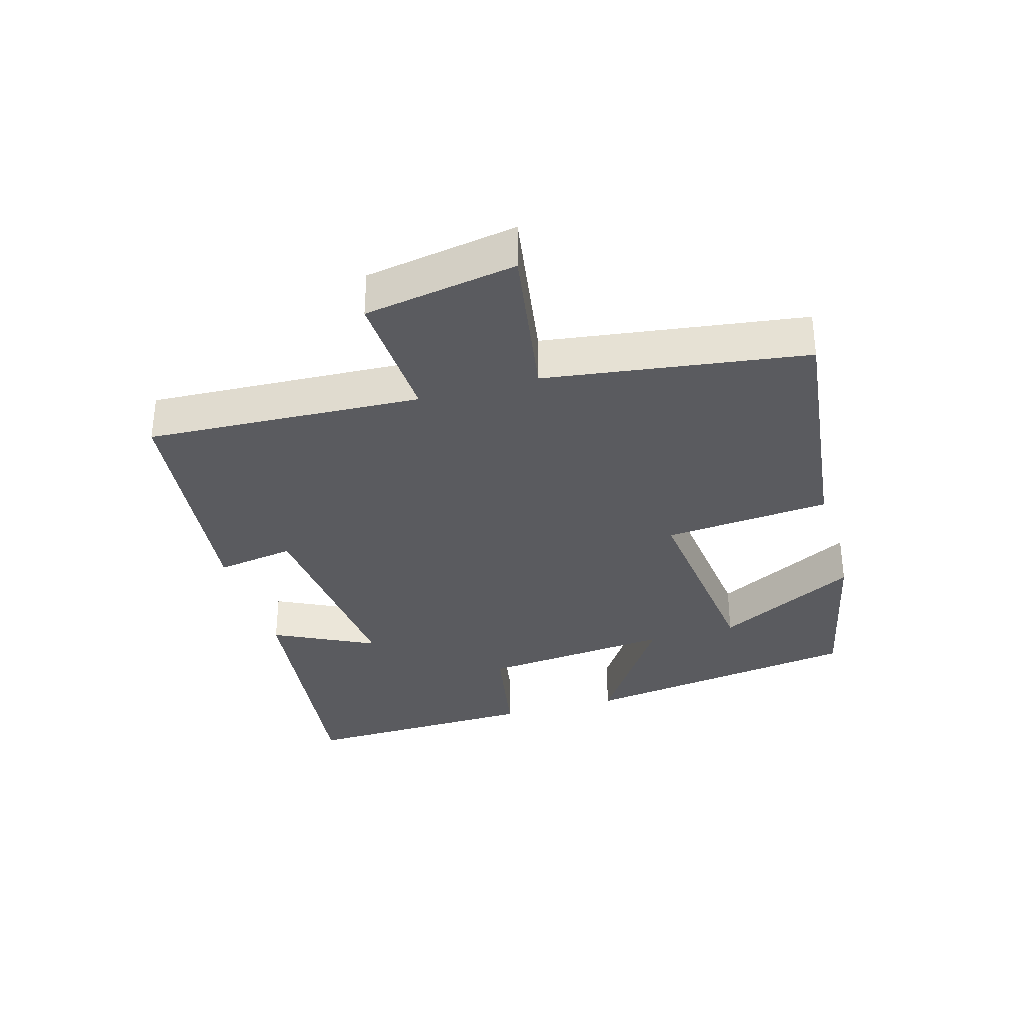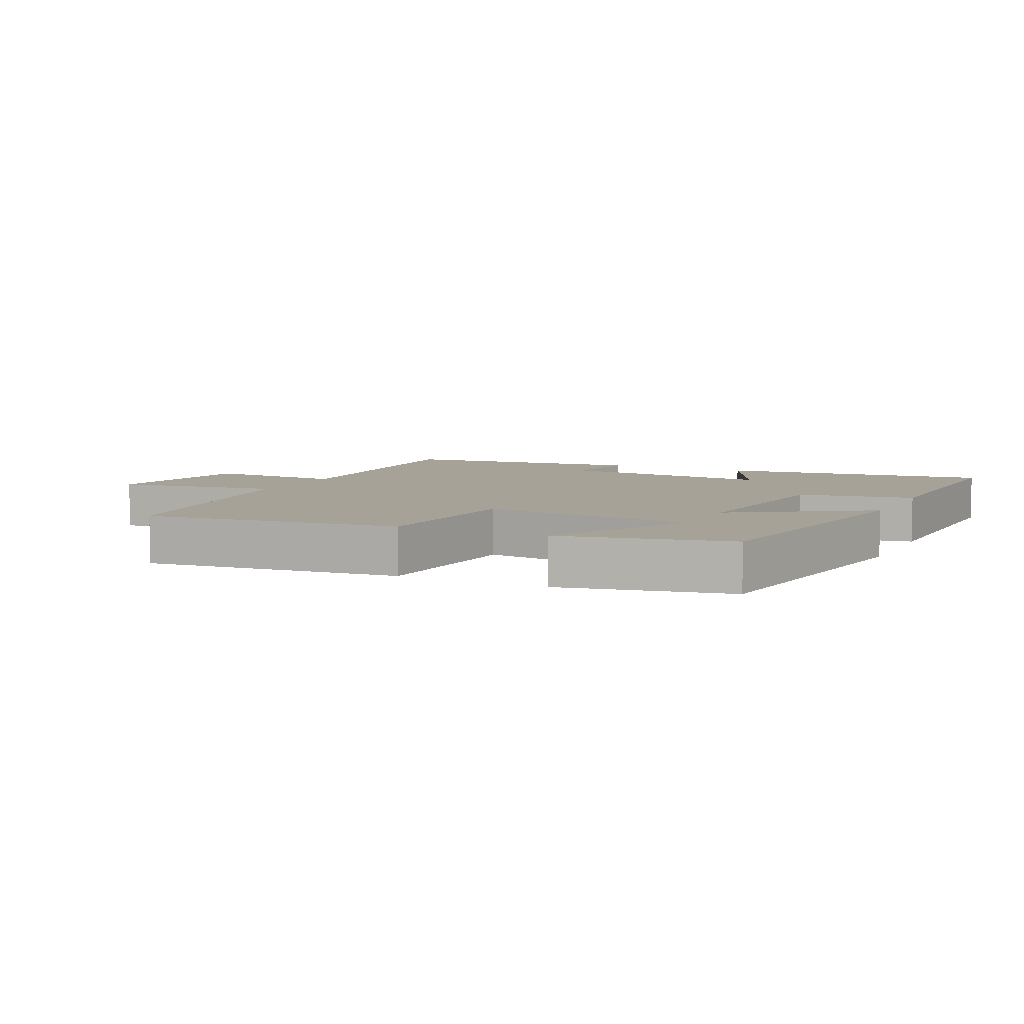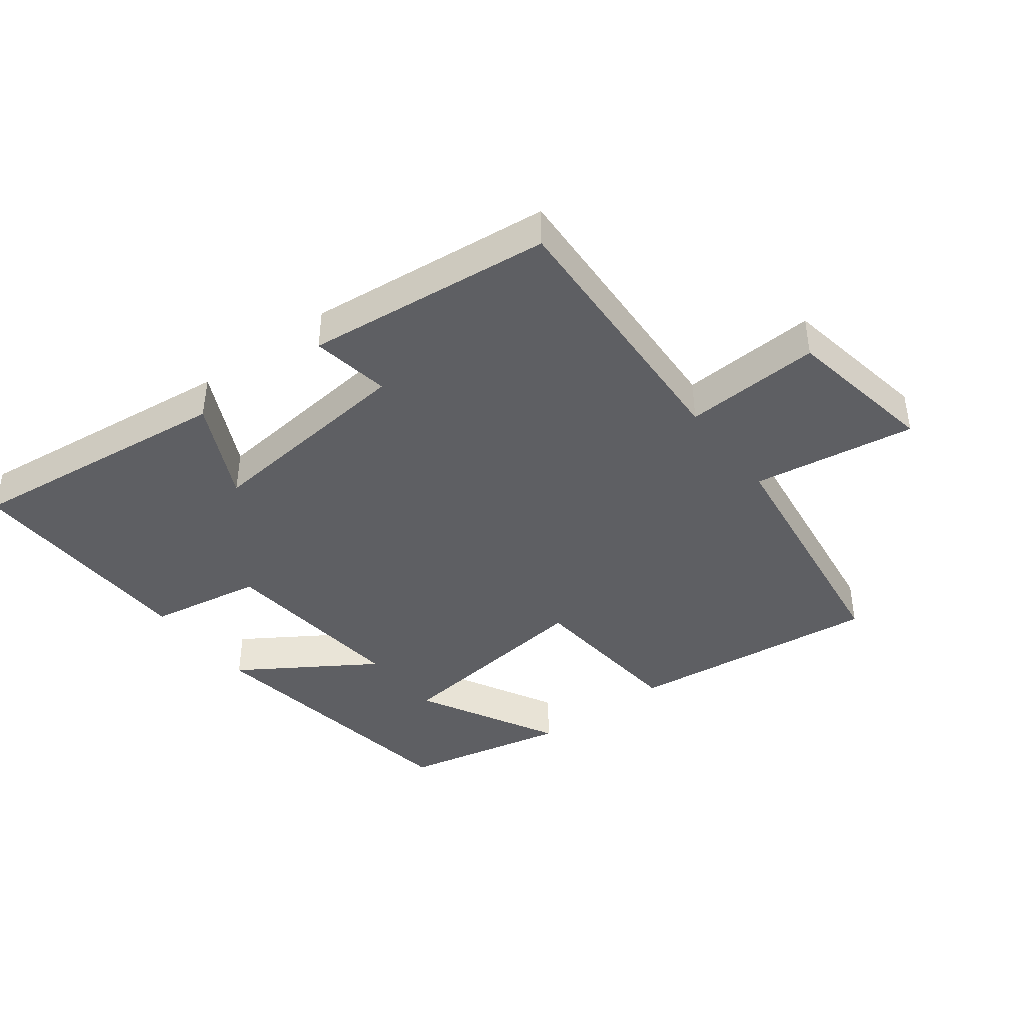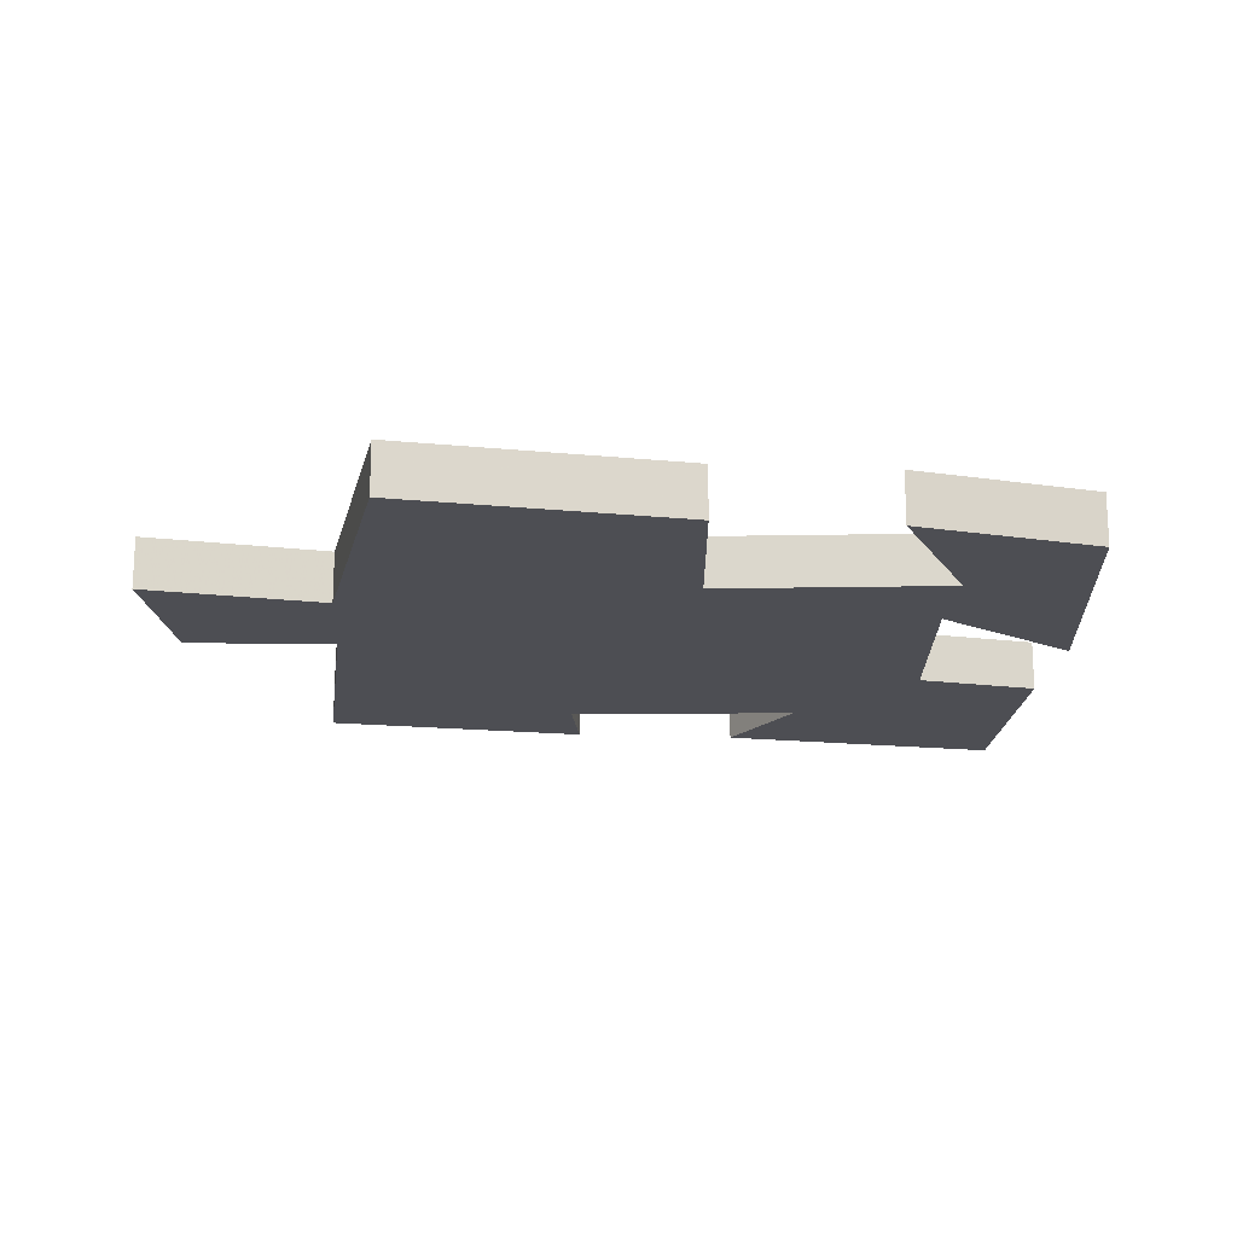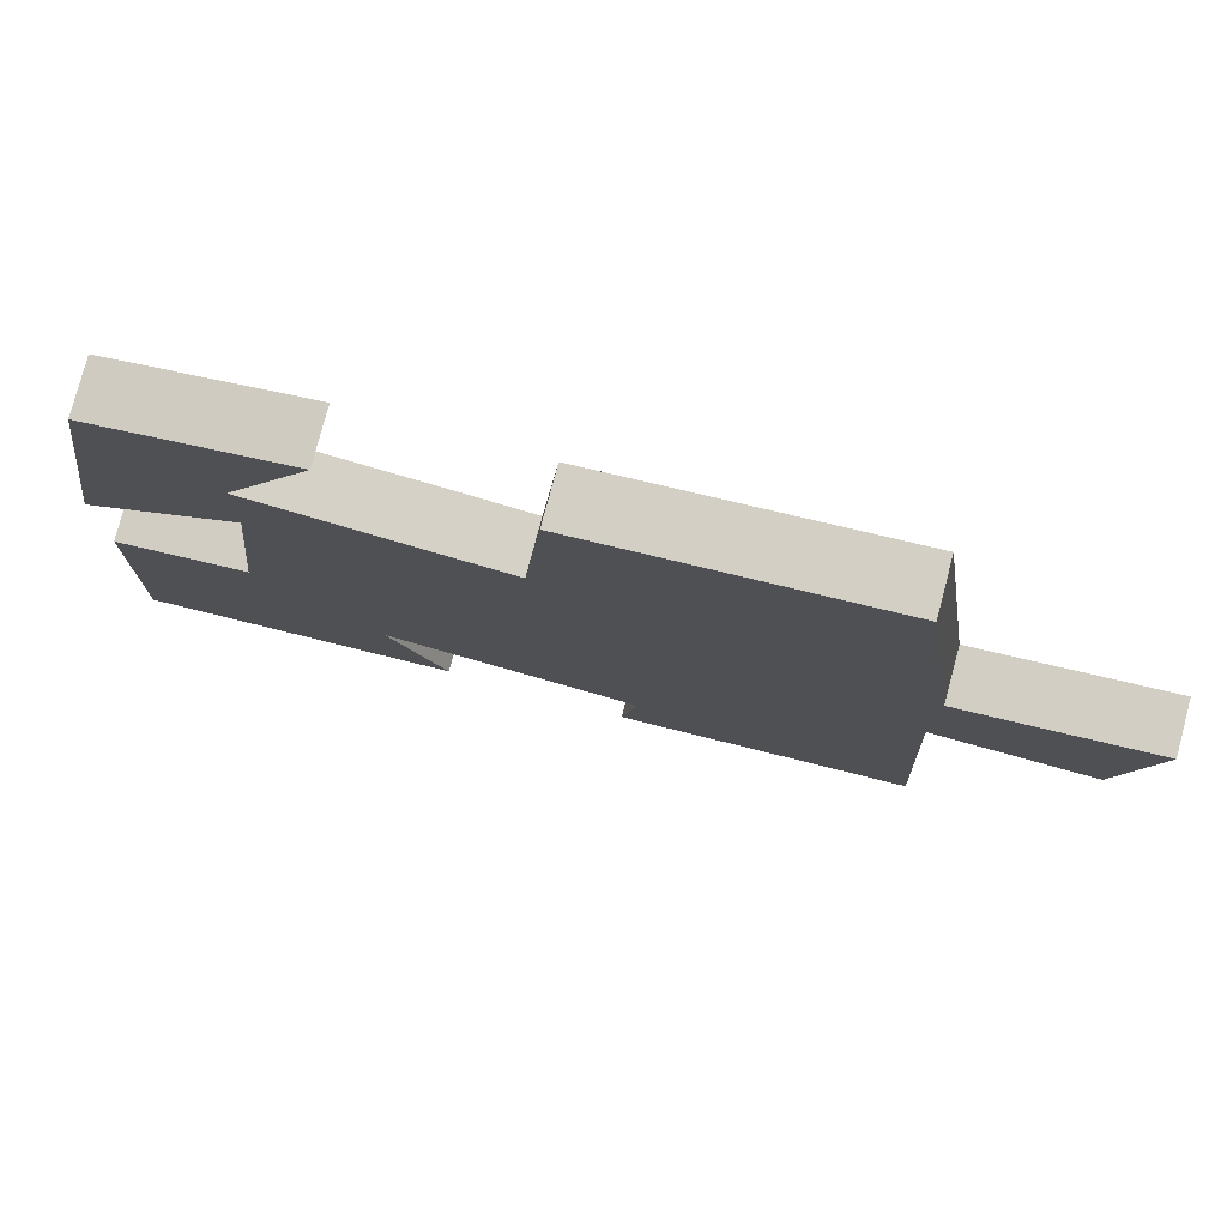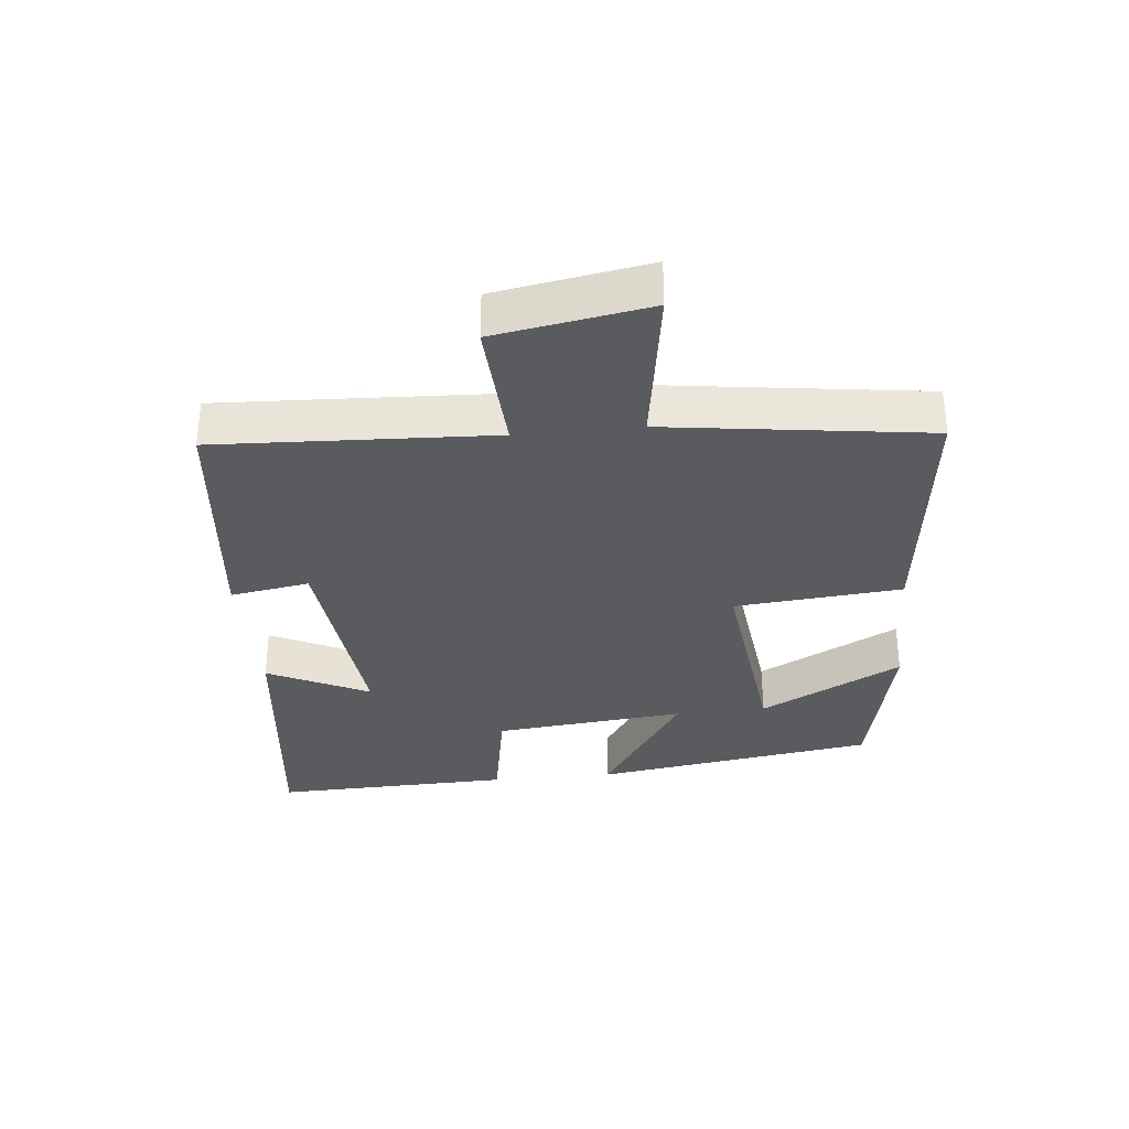
<metadata>
{"format":"obj","ext":"obj","renderer":"f3d","projection":"perspective","resolution":1024,"background":"white","views":[{"elev":-33.5,"azim":-74.1,"up":"+Y"},{"elev":6.6,"azim":25.8,"up":"+Y"},{"elev":-41.6,"azim":-142.7,"up":"+Y"},{"elev":-17.3,"azim":-4.6,"up":"+Y"},{"elev":78.7,"azim":-165.1,"up":"+Z"},{"elev":-32.7,"azim":-84.2,"up":"+Y"}]}
</metadata>
<code>
v -0.52 0.07 -0.459
v -0.5 0.07 -0.037
v -0.71 0.07 -0.048
v -0.75 0.07 0.186
v -0.5 0.07 0.147
v -0.445 0.07 0.546
v -0.055 0.07 0.5
v -0.032 0.07 0.245
v 0.292 0.07 0.283
v 0.177 0.07 0.5
v 0.434 0.07 0.444
v 0.5 0.07 0.01
v 0.295 0.07 0.143
v 0.325 0.07 -0.151
v 0.5 0.07 -0.182
v 0.511 0.07 -0.549
v 0.096 0.07 -0.5
v 0.172 0.07 -0.345
v -0.16 0.07 -0.379
v -0.14 0.07 -0.5
v -0.52 0 -0.459
v -0.5 0 -0.037
v -0.71 0 -0.048
v -0.75 0 0.186
v -0.5 0 0.147
v -0.445 0 0.546
v -0.055 0 0.5
v -0.032 0 0.245
v 0.292 0 0.283
v 0.177 0 0.5
v 0.434 0 0.444
v 0.5 0 0.01
v 0.295 0 0.143
v 0.325 0 -0.151
v 0.5 0 -0.182
v 0.511 0 -0.549
v 0.096 0 -0.5
v 0.172 0 -0.345
v -0.16 0 -0.379
v -0.14 0 -0.5
f 19 20 1 2
f 18 19 2
f 15 16 17 18
f 14 15 18 2
f 13 14 2
f 11 12 13
f 9 10 11
f 9 11 13
f 8 9 13 2
f 5 6 7 8
f 2 3 4 5
f 2 5 8
f 22 21 40 39
f 22 39 38
f 38 37 36 35
f 22 38 35 34
f 22 34 33
f 33 32 31
f 31 30 29
f 33 31 29
f 22 33 29 28
f 28 27 26 25
f 25 24 23 22
f 28 25 22
f 1 21 22 2
f 2 22 23 3
f 3 23 24 4
f 4 24 25 5
f 5 25 26 6
f 6 26 27 7
f 7 27 28 8
f 8 28 29 9
f 9 29 30 10
f 10 30 31 11
f 11 31 32 12
f 12 32 33 13
f 13 33 34 14
f 14 34 35 15
f 15 35 36 16
f 16 36 37 17
f 17 37 38 18
f 18 38 39 19
f 19 39 40 20
f 20 40 21 1

</code>
